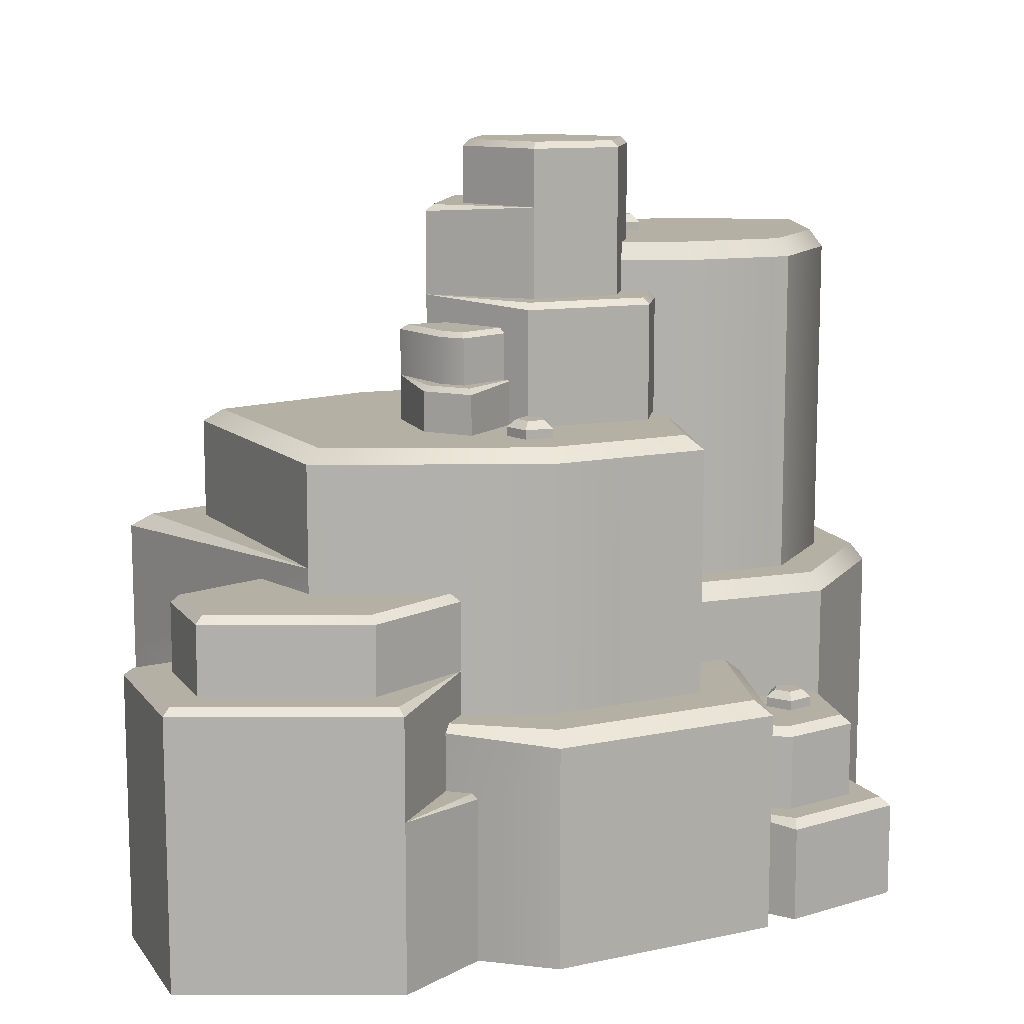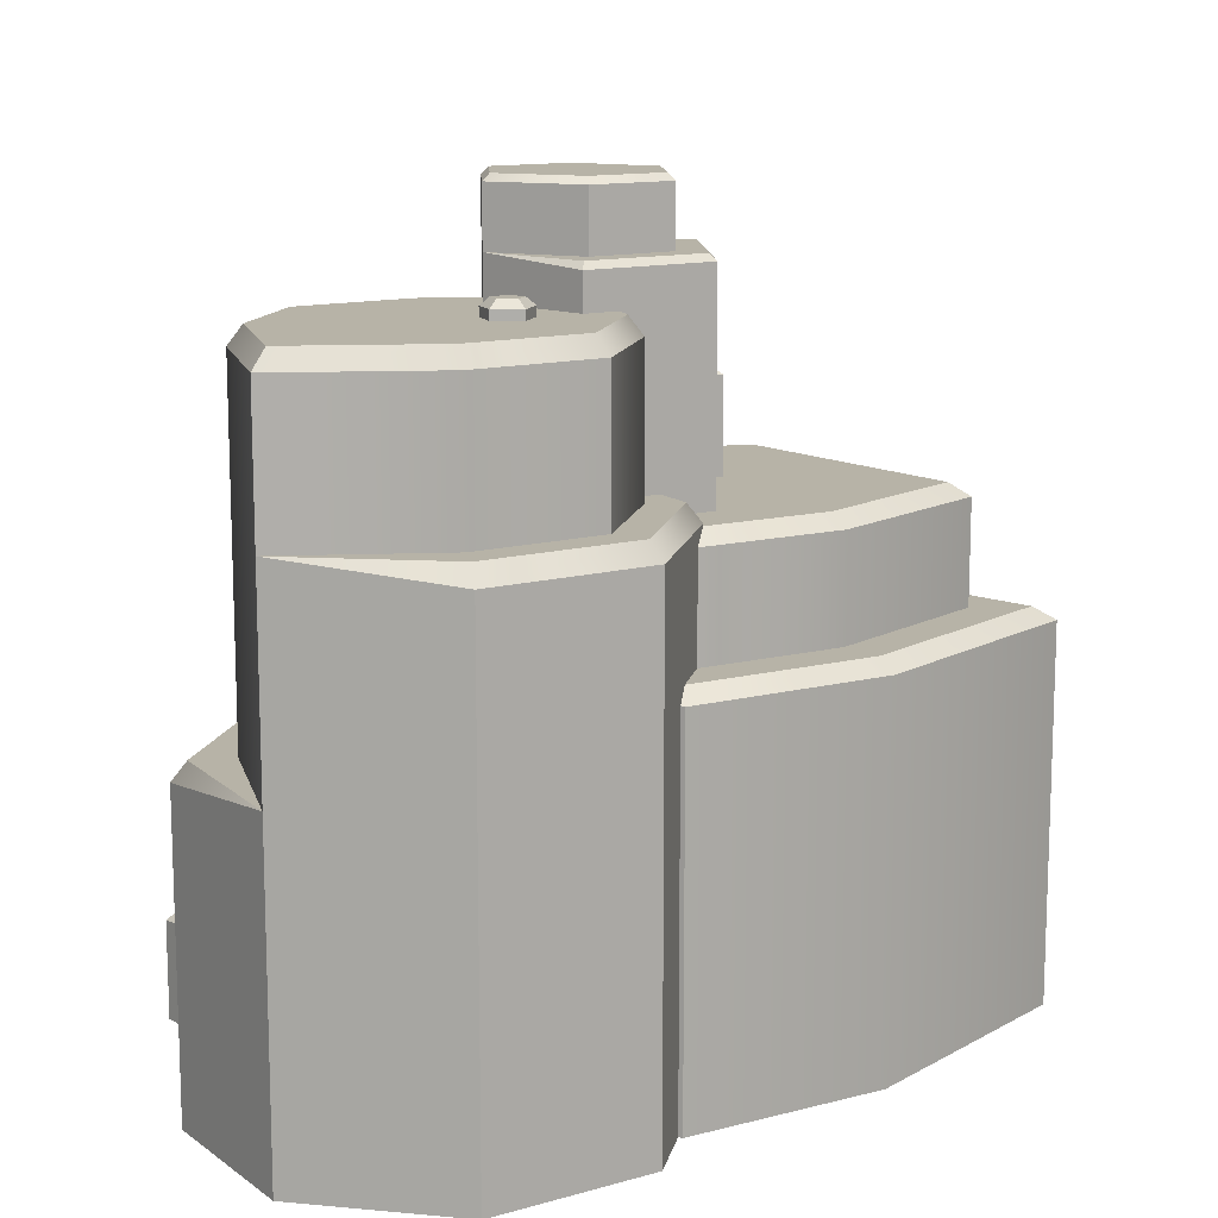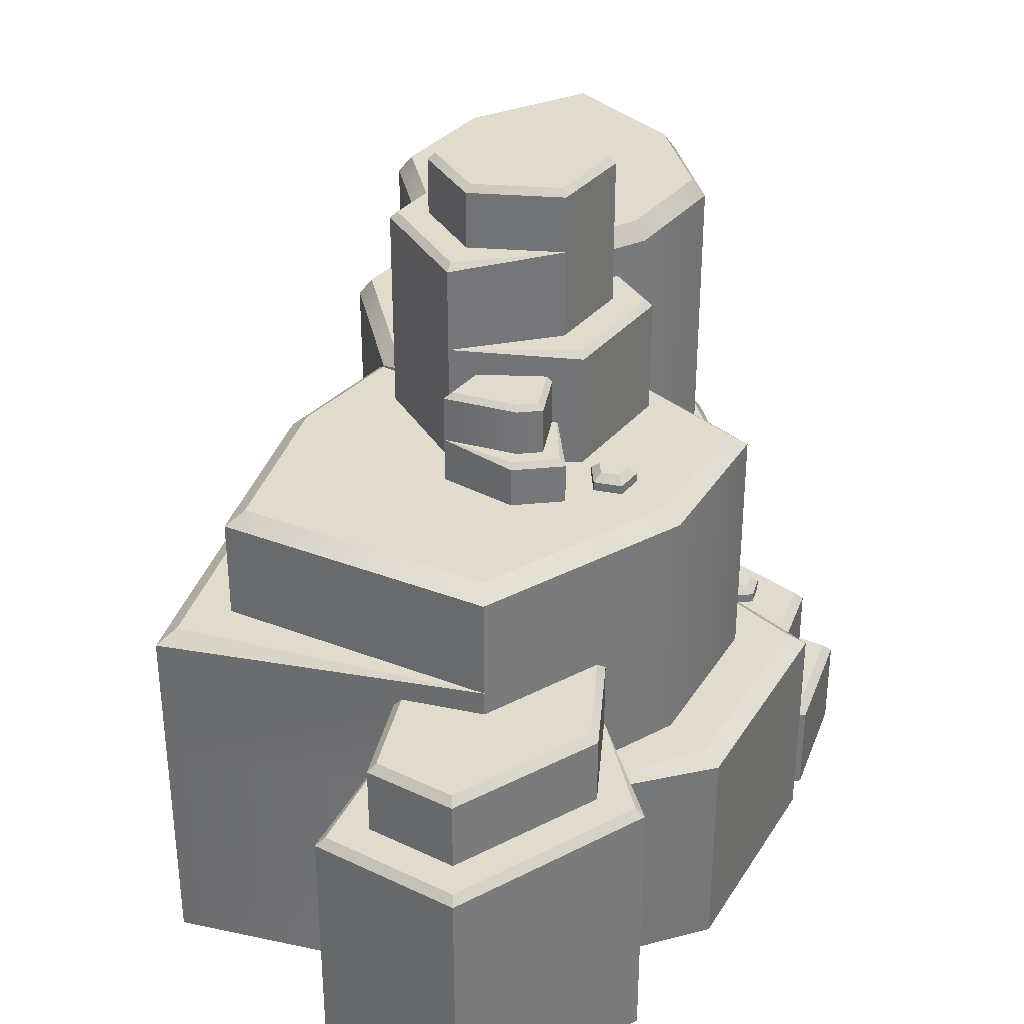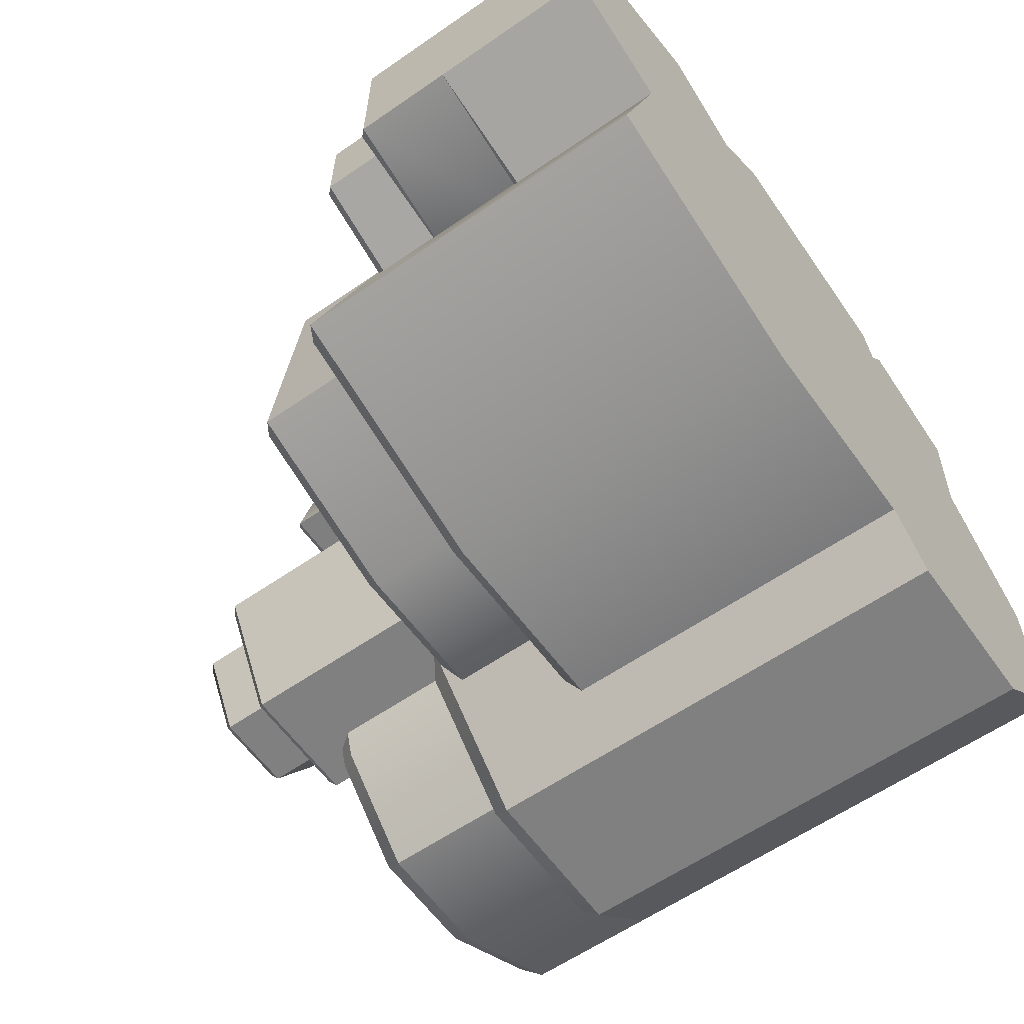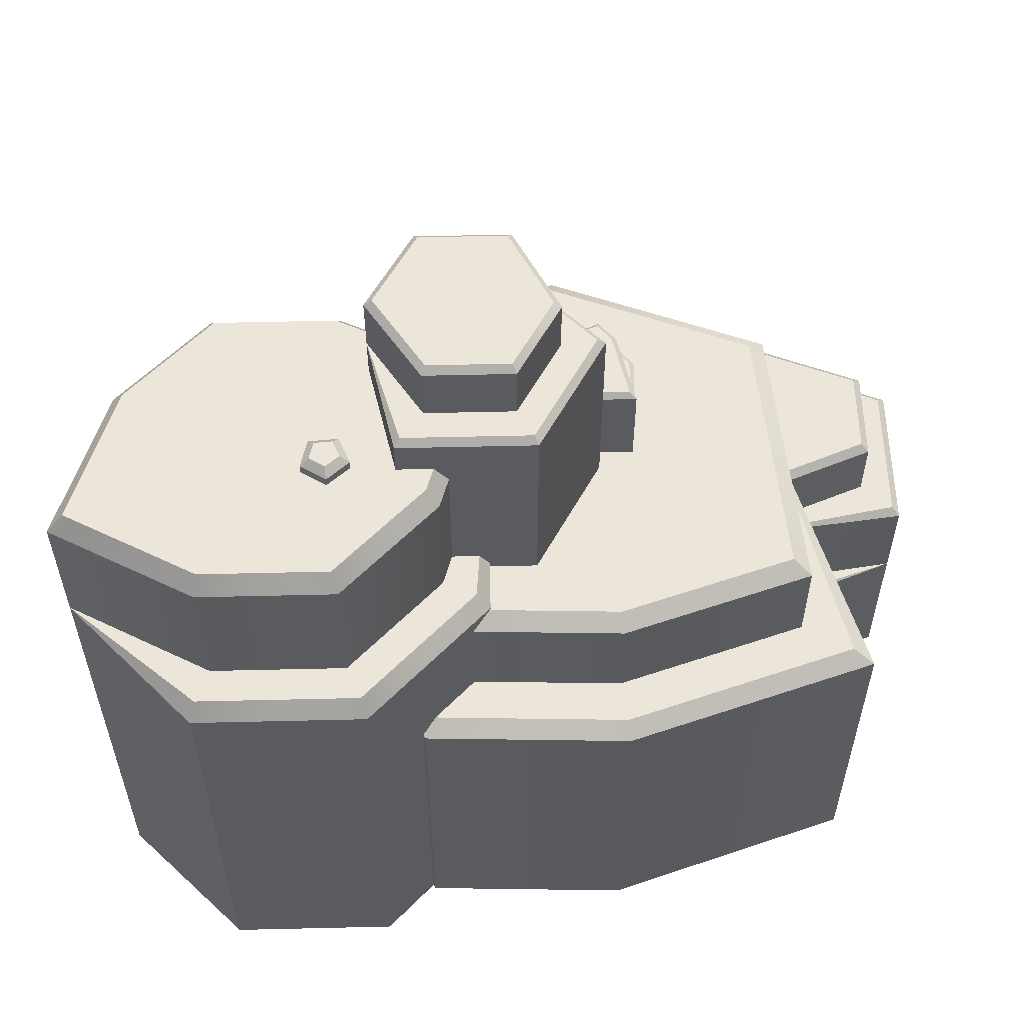
<metadata>
{"format":"obj","ext":"obj","renderer":"f3d","projection":"perspective","resolution":1024,"background":"white","views":[{"elev":11.6,"azim":-21.7,"up":"+Y"},{"elev":12.6,"azim":146.9,"up":"+Y"},{"elev":33.3,"azim":-56.8,"up":"+Y"},{"elev":-60.2,"azim":-54.7,"up":"+Z"},{"elev":57.3,"azim":178.6,"up":"+Y"}]}
</metadata>
<code>
o Rock_1_M_Color1
v -1.883 1.062 -0.9596
v -0.7393 1.062 -1.332
v 0.1941 1.062 -1.295
v 0.4938 1.062 -0.6943
v 0.4759 1.062 0.2428
v 0.3151 1.062 0.8084
v -0.4484 1.062 0.8853
v -1.437 1.062 0.5045
v -0.7025 1.723 -1.066
v -1.555 1.723 -0.7888
v 0.02772 1.723 -1.038
v 0.4938 1.723 -0.6943
v 0.4759 1.723 0.2428
v 0.3151 1.723 0.8084
v -0.4484 1.723 0.8853
v -1.437 1.723 0.5045
v -0.3647 2.241 -0.1383
v -0.7025 2.181 -1.066
v -1.555 2.181 -0.7888
v 0.02772 2.181 -1.038
v 0.4938 2.181 -0.6943
v 0.4759 2.181 0.2428
v 0.3151 2.181 0.8084
v -0.4484 2.181 0.8853
v -1.437 2.181 0.5045
v 0.7035 1.062 0.2401
v 0.7832 1.002 0.2391
v 0.4845 1.062 1.011
v 0.5438 1.002 1.082
v -0.5343 1.002 1.19
v -0.512 1.062 1.111
v -0.7286 1.723 -1.255
v -0.7393 1.663 -1.332
v -1.788 1.723 -0.9101
v -1.883 1.663 -0.9596
v 0.1941 1.663 -1.295
v 0.1459 1.723 -1.221
v -0.7393 0 -1.332
v -1.883 0 -0.9596
v 0.1941 0 -1.295
v 0.4938 0 -0.6943
v 0.7832 0 0.2391
v 0.5438 0 1.082
v -0.5343 0 1.19
v -1.437 0 0.5045
v -1.474 2.241 -0.735
v -0.6918 2.241 -0.9893
v 0.001284 2.241 -0.9625
v 0.4166 2.241 -0.6562
v 0.3997 2.241 0.2314
v 0.2558 2.241 0.7376
v -0.4379 2.241 0.8074
v -1.365 2.241 0.4502
v -0.7816 2.449 -0.1415
v -0.3858 2.449 -0.1374
v -0.2974 2.449 0.1361
v -0.6286 2.449 0.2815
v -0.706 2.449 0.1921
v -0.7816 2.661 -0.1415
v -0.5543 2.685 0.06362
v -0.3858 2.661 -0.1374
v -0.2974 2.661 0.1361
v -0.6286 2.661 0.2815
v -0.706 2.661 0.1921
v -0.6373 2.449 0.3746
v -0.6405 2.424 0.4082
v -0.7996 2.424 0.2244
v -0.7748 2.449 0.2159
v -0.7816 2.16 -0.1415
v -0.3858 2.16 -0.1374
v -0.2974 2.16 0.1361
v -0.6405 2.16 0.4082
v -0.7996 2.16 0.2244
v -0.7511 2.685 -0.1169
v -0.4035 2.685 -0.1133
v -0.3273 2.685 0.1227
v -0.622 2.685 0.252
v -0.6836 2.685 0.1808
v 0.4533 0.4718 0.704
v 0.5818 0.4718 0.08007
v 1.222 0.4718 0.2431
v 1.117 0.4718 0.7812
v 0.7626 0.4718 0.871
v 0.4533 0.8186 0.704
v 0.8276 0.8584 0.5197
v 0.5818 0.8186 0.08007
v 1.222 0.8186 0.2431
v 1.117 0.8186 0.7812
v 0.7626 0.8186 0.871
v 1.235 0.4718 0.8652
v 1.278 0.432 0.8955
v 0.7015 0.432 1.041
v 0.7176 0.4718 0.9963
v 0.4533 0 0.704
v 0.5818 0 0.08007
v 1.222 0 0.2431
v 1.278 0 0.8955
v 0.7015 0 1.041
v 0.4981 0.8584 0.683
v 0.6123 0.8584 0.1288
v 1.176 0.8584 0.2723
v 1.083 0.8584 0.7489
v 0.7678 0.8584 0.8287
v -1.246 0.7673 1.211
v -2.176 0.7673 0.8387
v -2.179 0.7673 0.1266
v -1.269 0.7673 -0.005091
v -0.8226 0.7673 0.2503
v -0.8206 0.7673 0.7433
v -1.996 1.26 0.7157
v -1.295 1.26 0.9956
v -1.997 1.26 0.2834
v -1.269 1.26 -0.005091
v -0.8226 1.26 0.2503
v -0.8206 1.26 0.7433
v -1.372 1.609 0.4967
v -1.996 1.574 0.7157
v -1.295 1.574 0.9956
v -1.997 1.574 0.2834
v -1.269 1.574 -0.005091
v -0.8226 1.574 0.2503
v -0.8206 1.574 0.7433
v -1.255 0.7673 -0.1745
v -1.251 0.7317 -0.2136
v -0.6688 0.7673 0.1607
v -0.6333 0.7317 0.14
v -0.6304 0.7317 0.8521
v -0.6661 0.7673 0.8316
v -2.141 1.26 0.8145
v -2.176 1.225 0.8387
v -1.255 1.26 1.168
v -1.246 1.225 1.211
v -2.179 1.225 0.1266
v -2.143 1.26 0.1574
v -2.176 0 0.8387
v -1.246 0 1.211
v -2.179 0 0.1266
v -1.251 0 -0.2136
v -0.6333 0 0.14
v -0.6304 0 0.8521
v -1.297 1.609 0.9564
v -1.96 1.609 0.6916
v -1.962 1.609 0.3075
v -1.272 1.609 0.03432
v -0.8581 1.609 0.271
v -0.8563 1.609 0.7219
v -0.6242 2.807 -0.2215
v -0.3242 2.807 -0.7412
v 0.2758 2.807 -0.7412
v 0.3912 2.807 -0.2215
v 0.1835 2.807 0.1382
v -0.2319 2.807 0.1382
v -0.4307 3.222 -0.2513
v -0.2361 3.222 -0.5885
v 0.1533 3.222 -0.5885
v 0.3912 3.222 -0.2215
v 0.1835 3.222 0.1382
v -0.2319 3.222 0.1382
v -0.4307 3.486 -0.2513
v -0.02755 3.516 -0.2273
v -0.2361 3.486 -0.5885
v 0.1533 3.486 -0.5885
v 0.3912 3.486 -0.2215
v 0.1835 3.486 0.1382
v -0.2319 3.486 0.1382
v 0.5411 2.807 -0.2215
v 0.5758 2.777 -0.2215
v 0.2584 2.807 0.2681
v 0.2758 2.777 0.2981
v -0.3242 2.777 0.2981
v -0.3069 2.807 0.2681
v -0.5862 3.222 -0.2274
v -0.6242 3.192 -0.2215
v -0.3069 3.222 -0.7112
v -0.3242 3.192 -0.7412
v 0.2758 3.192 -0.7412
v 0.2517 3.222 -0.7112
v -0.6242 2.16 -0.2215
v -0.3242 2.16 -0.7412
v 0.2758 2.16 -0.7412
v 0.5758 2.16 -0.2215
v 0.2758 2.16 0.2981
v -0.3242 2.16 0.2981
v -0.3966 3.516 -0.2504
v -0.2188 3.516 -0.5585
v 0.137 3.516 -0.5585
v 0.356 3.516 -0.2206
v 0.1661 3.516 0.1082
v -0.2136 3.516 0.1082
v -0.1122 1.437 -0.9623
v 0.4262 1.437 -1.501
v 1.188 1.437 -1.501
v 1.726 1.437 -0.9623
v 1.495 1.437 -0.2967
v 1.092 1.437 0.1062
v 0.5221 1.437 0.1062
v -0.1122 1.437 -0.2008
v 0.5121 2.331 -1.294
v 0.095 2.331 -0.8765
v 1.102 2.331 -1.294
v 1.726 2.331 -0.9623
v 1.495 2.331 -0.2967
v 1.092 2.331 0.1062
v 0.5221 2.331 0.1062
v -0.1122 2.331 -0.2008
v 0.8031 3.033 -0.5909
v 0.5121 2.952 -1.294
v 0.095 2.952 -0.8765
v 1.102 2.952 -1.294
v 1.726 2.952 -0.9623
v 1.495 2.952 -0.2967
v 1.092 2.952 0.1062
v 0.5221 2.952 0.1062
v -0.1122 2.952 -0.2008
v 1.666 1.437 -0.2257
v 1.726 1.356 -0.2008
v 1.163 1.437 0.2776
v 1.188 1.356 0.3376
v 0.4262 1.356 0.3376
v 0.4511 1.437 0.2776
v 0.4511 2.331 -1.441
v 0.4262 2.25 -1.501
v -0.05219 2.331 -0.9374
v -0.1122 2.25 -0.9623
v 1.188 2.25 -1.501
v 1.163 2.331 -1.441
v 0.4262 0 -1.501
v -0.1122 0 -0.9623
v 1.188 0 -1.501
v 1.726 0 -0.9623
v 1.726 0 -0.2008
v 1.188 0 0.3376
v 0.4262 0 0.3376
v -0.1122 0 -0.2008
v 0.148 3.033 -0.8446
v 0.5369 3.033 -1.234
v 1.087 3.033 -1.234
v 1.653 3.033 -0.9334
v 1.443 3.033 -0.3294
v 1.067 3.033 0.0462
v 0.5359 3.033 0.0462
v -0.03974 3.033 -0.2324
v -0.389 2.232 0.3881
v -0.284 2.232 0.4644
v -0.3241 2.232 0.5877
v -0.4538 2.232 0.5877
v -0.4939 2.232 0.4644
v -0.389 2.317 0.4985
v -0.4939 2.283 0.4644
v -0.4538 2.283 0.5877
v -0.3241 2.283 0.5877
v -0.284 2.283 0.4644
v -0.389 2.283 0.3881
v -0.389 2.317 0.4307
v -0.4534 2.317 0.4775
v -0.4288 2.317 0.5533
v -0.3491 2.317 0.5533
v -0.3245 2.317 0.4775
v 0.4639 3.024 -0.7275
v 0.5627 3.024 -0.8116
v 0.6732 3.024 -0.7435
v 0.6426 3.024 -0.6175
v 0.5133 3.024 -0.6076
v 0.5712 3.109 -0.7015
v 0.5133 3.075 -0.6076
v 0.6426 3.075 -0.6175
v 0.6732 3.075 -0.7435
v 0.5627 3.075 -0.8116
v 0.4639 3.075 -0.7275
v 0.5053 3.109 -0.7175
v 0.5356 3.109 -0.6438
v 0.6151 3.109 -0.6499
v 0.6338 3.109 -0.7273
v 0.566 3.109 -0.7691
v 1.021 0.852 0.4349
v 1.019 0.852 0.5646
v 0.8955 0.852 0.6029
v 0.8208 0.852 0.4968
v 0.8986 0.852 0.393
v 0.9311 0.9372 0.4984
v 0.8986 0.9028 0.393
v 0.8208 0.9028 0.4968
v 0.8955 0.9028 0.6029
v 1.019 0.9028 0.5646
v 1.021 0.9028 0.4349
v 0.9866 0.9372 0.4594
v 0.9112 0.9372 0.4337
v 0.8634 0.9372 0.4974
v 0.9092 0.9372 0.5626
v 0.9854 0.9372 0.5391
f 16 10 34
f 42 41 4 27
f 41 40 3 4
f 38 39 1 2
f 39 45 8 1
f 45 44 30 8
f 6 7 31 28
f 40 38 2 3
f 7 8 31
f 43 42 27 29
f 4 5 26
f 44 43 29 30
f 10 9 32 34
f 12 11 20 21
f 7 6 14 15
f 5 4 12 13
f 2 1 35 33
f 8 7 15 16
f 6 5 13 14
f 11 12 37
f 9 11 37 32
f 3 2 33 36
f 1 8 16 35
f 4 3 36 12
f 11 9 18 20
f 16 15 24 25
f 14 13 22 23
f 10 16 25 19
f 15 14 23 24
f 13 12 21 22
f 18 19 46 47
f 20 18 47 48
f 21 20 48 49
f 22 21 49 50
f 23 22 50 51
f 24 23 51 52
f 25 24 52 53
f 19 25 53 46
f 9 10 19 18
f 26 27 4
f 30 31 8
f 34 35 16
f 36 37 12
f 29 27 26 28
f 30 29 28 31
f 33 35 34 32
f 36 33 32 37
f 5 6 28 26
f 17 47 46
f 17 48 47
f 17 49 48
f 17 50 49
f 17 51 50
f 17 52 51
f 17 53 52
f 17 46 53
f 56 55 61 62
f 58 54 68
f 69 73 67 54
f 70 69 54 55
f 72 71 56 66
f 71 70 55 56
f 73 72 66 67
f 56 57 65
f 54 58 64 59
f 58 57 63 64
f 57 56 62 63
f 74 75 61 59
f 75 76 62 61
f 76 77 63 62
f 77 78 64 63
f 78 74 59 64
f 55 54 59 61
f 65 66 56
f 67 68 54
f 65 68 67 66
f 57 58 68 65
f 60 75 74
f 60 76 75
f 60 77 76
f 60 78 77
f 60 74 78
f 97 96 81 91
f 96 95 80 81
f 83 79 93
f 94 98 92 79
f 95 94 79 80
f 98 97 91 92
f 81 82 90
f 79 83 89 84
f 82 81 87 88
f 81 80 86 87
f 83 82 88 89
f 99 100 86 84
f 100 101 87 86
f 101 102 88 87
f 102 103 89 88
f 103 99 84 89
f 80 79 84 86
f 90 91 81
f 92 93 79
f 90 93 92 91
f 82 83 93 90
f 85 100 99
f 85 101 100
f 85 102 101
f 85 103 102
f 85 99 103
f 109 108 114 115
f 109 104 128
f 138 137 106 124
f 137 135 105 106
f 136 140 127 104
f 108 109 128 125
f 135 136 104 105
f 139 138 124 126
f 106 107 123
f 140 139 126 127
f 111 110 129 131
f 112 113 134
f 110 112 134 129
f 115 111 131
f 108 107 113 114
f 105 104 132 130
f 106 105 130 133
f 104 109 115 132
f 107 106 133 113
f 112 110 117 119
f 114 113 120 121
f 113 112 119 120
f 115 114 121 122
f 111 115 122 118
f 117 118 141 142
f 119 117 142 143
f 120 119 143 144
f 121 120 144 145
f 122 121 145 146
f 118 122 146 141
f 110 111 118 117
f 123 124 106
f 127 128 104
f 131 132 115
f 133 134 113
f 126 124 123 125
f 127 126 125 128
f 130 132 131 129
f 133 130 129 134
f 107 108 125 123
f 116 142 141
f 116 143 142
f 116 144 143
f 116 145 144
f 116 146 145
f 116 141 146
f 151 150 156 157
f 152 147 171
f 181 180 149 167
f 180 179 148 149
f 178 183 170 147
f 151 152 171 168
f 179 178 147 148
f 182 181 167 169
f 149 150 166
f 183 182 169 170
f 153 154 174 172
f 158 157 164 165
f 150 149 176 156
f 152 151 157 158
f 155 156 177
f 147 152 158 173
f 154 155 177 174
f 158 153 172
f 149 148 175 176
f 148 147 173 175
f 153 158 165 159
f 156 155 162 163
f 157 156 163 164
f 155 154 161 162
f 184 185 161 159
f 185 186 162 161
f 186 187 163 162
f 187 188 164 163
f 188 189 165 164
f 189 184 159 165
f 154 153 159 161
f 166 167 149
f 170 171 147
f 172 173 158
f 176 177 156
f 166 168 169 167
f 168 171 170 169
f 172 174 175 173
f 174 177 176 175
f 150 151 168 166
f 160 185 184
f 160 186 185
f 160 187 186
f 160 188 187
f 160 189 188
f 160 184 189
f 200 201 226
f 196 197 220
f 231 230 193 216
f 230 229 192 193
f 227 228 190 191
f 228 234 197 190
f 234 233 219 197
f 195 196 220 217
f 229 227 191 192
f 232 231 216 218
f 193 194 215
f 233 232 218 219
f 199 198 221 223
f 203 202 211 212
f 198 200 226 221
f 205 199 223
f 196 195 203 204
f 194 193 201 202
f 191 190 224 222
f 197 196 204 205
f 195 194 202 203
f 192 191 222 225
f 190 197 205 224
f 193 192 225 201
f 200 198 207 209
f 199 205 214 208
f 204 203 212 213
f 202 201 210 211
f 201 200 209 210
f 205 204 213 214
f 207 208 235 236
f 209 207 236 237
f 210 209 237 238
f 211 210 238 239
f 212 211 239 240
f 213 212 240 241
f 214 213 241 242
f 208 214 242 235
f 198 199 208 207
f 215 216 193
f 219 220 197
f 223 224 205
f 225 226 201
f 218 216 215 217
f 219 218 217 220
f 222 224 223 221
f 225 222 221 226
f 194 195 217 215
f 206 236 235
f 206 237 236
f 206 238 237
f 206 239 238
f 206 240 239
f 206 241 240
f 206 242 241
f 206 235 242
f 244 252 251 245
f 243 253 252 244
f 245 251 250 246
f 246 250 249 247
f 249 255 254 253
f 251 257 256 250
f 252 258 257 251
f 253 254 258 252
f 250 256 255 249
f 247 249 253 243
f 248 254 255
f 248 256 257
f 248 257 258
f 248 258 254
f 248 255 256
f 260 268 267 261
f 259 269 268 260
f 261 267 266 262
f 262 266 265 263
f 265 271 270 269
f 267 273 272 266
f 268 274 273 267
f 269 270 274 268
f 266 272 271 265
f 263 265 269 259
f 264 270 271
f 264 272 273
f 264 273 274
f 264 274 270
f 264 271 272
f 276 284 283 277
f 275 285 284 276
f 277 283 282 278
f 278 282 281 279
f 281 287 286 285
f 283 289 288 282
f 284 290 289 283
f 285 286 290 284
f 282 288 287 281
f 279 281 285 275
f 280 286 287
f 280 288 289
f 280 289 290
f 280 290 286
f 280 287 288
f 38 40 41 42 43 44 45 39
f 94 95 96 97 98
f 135 137 138 139 140 136
f 227 229 230 231 232 233 234 228

</code>
